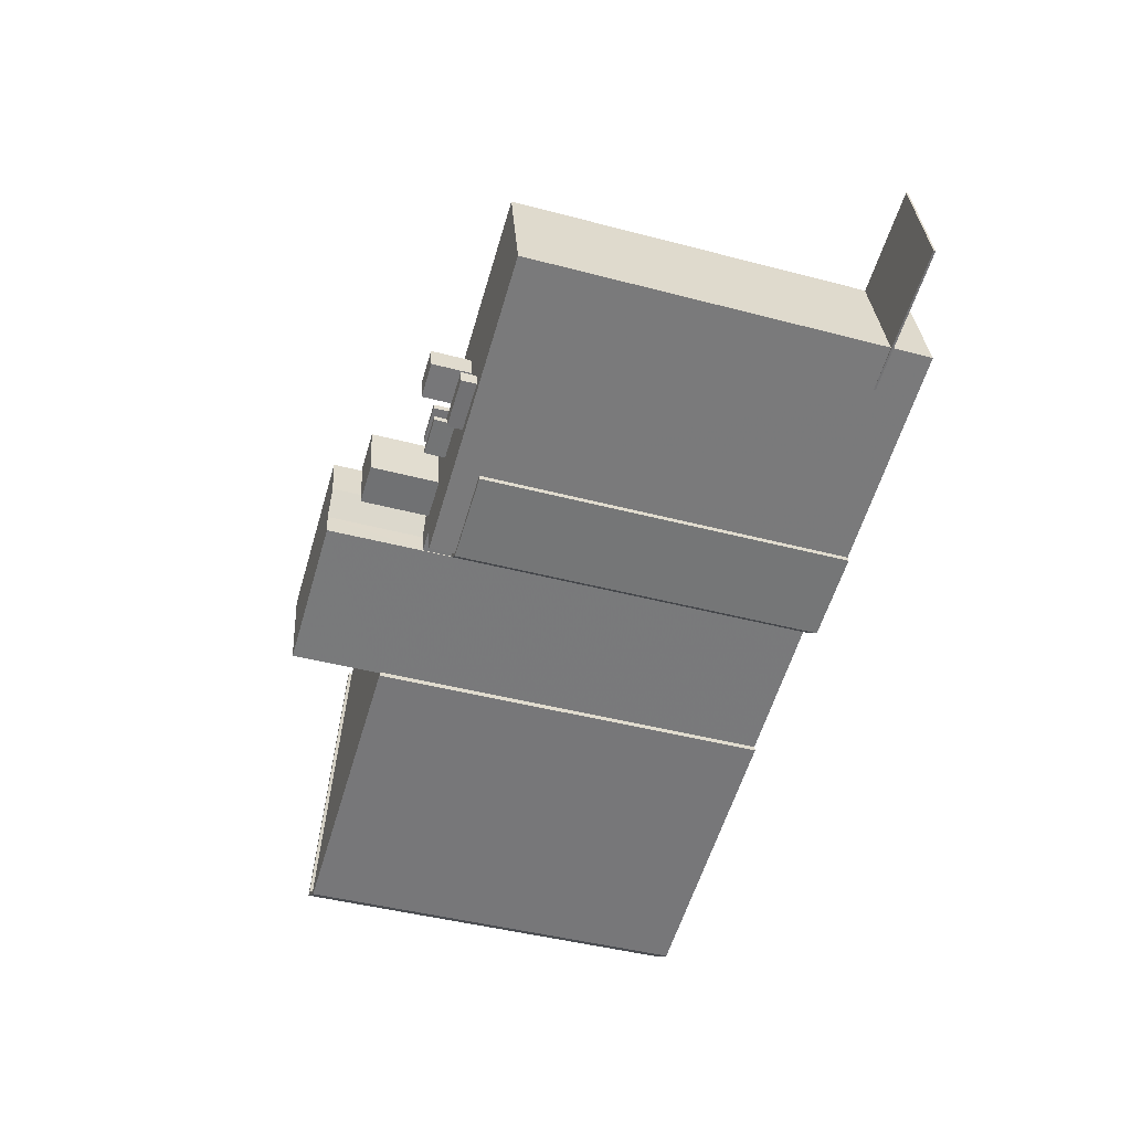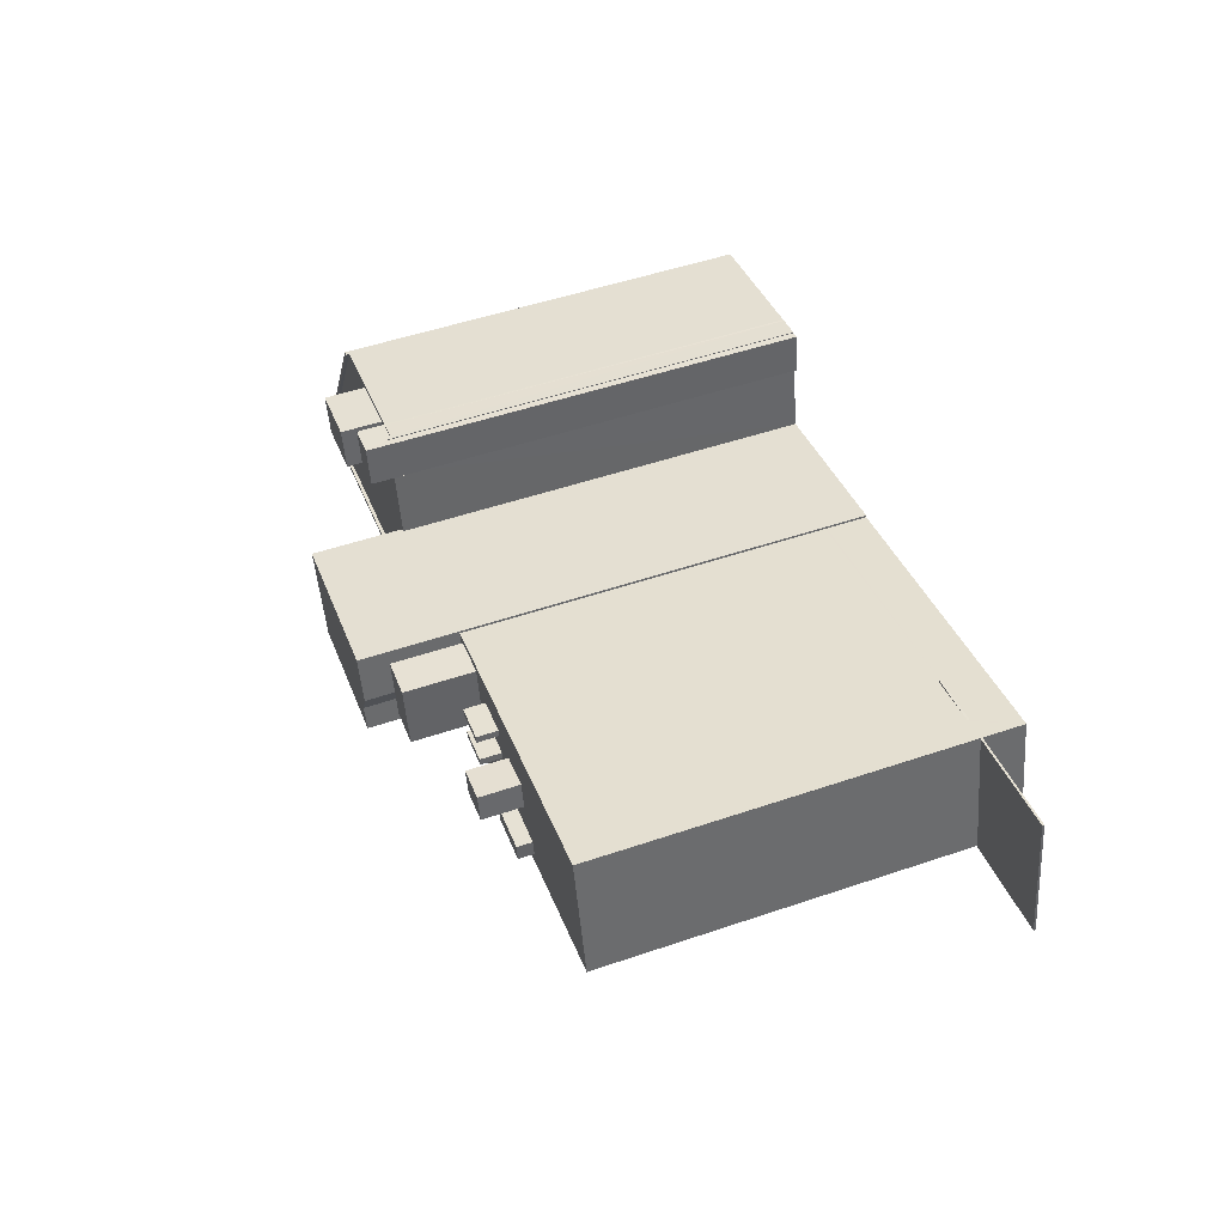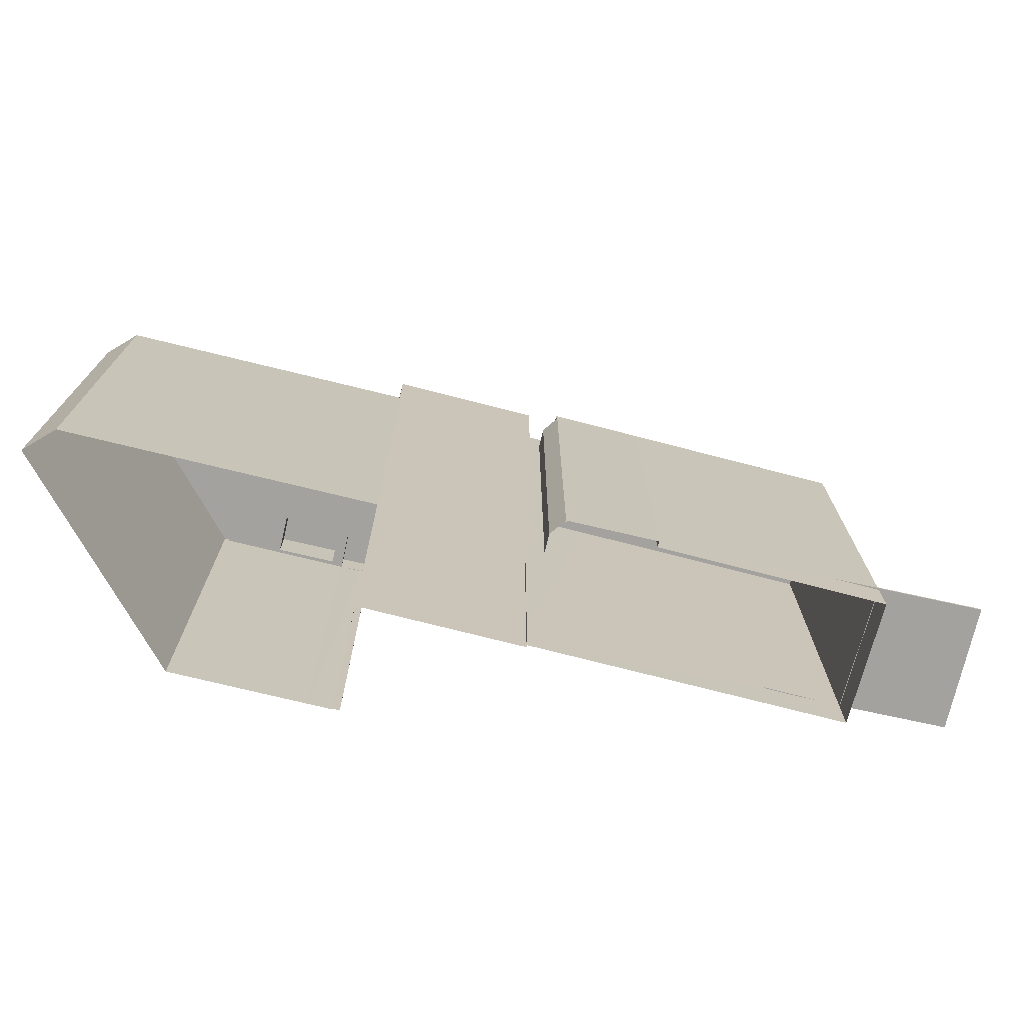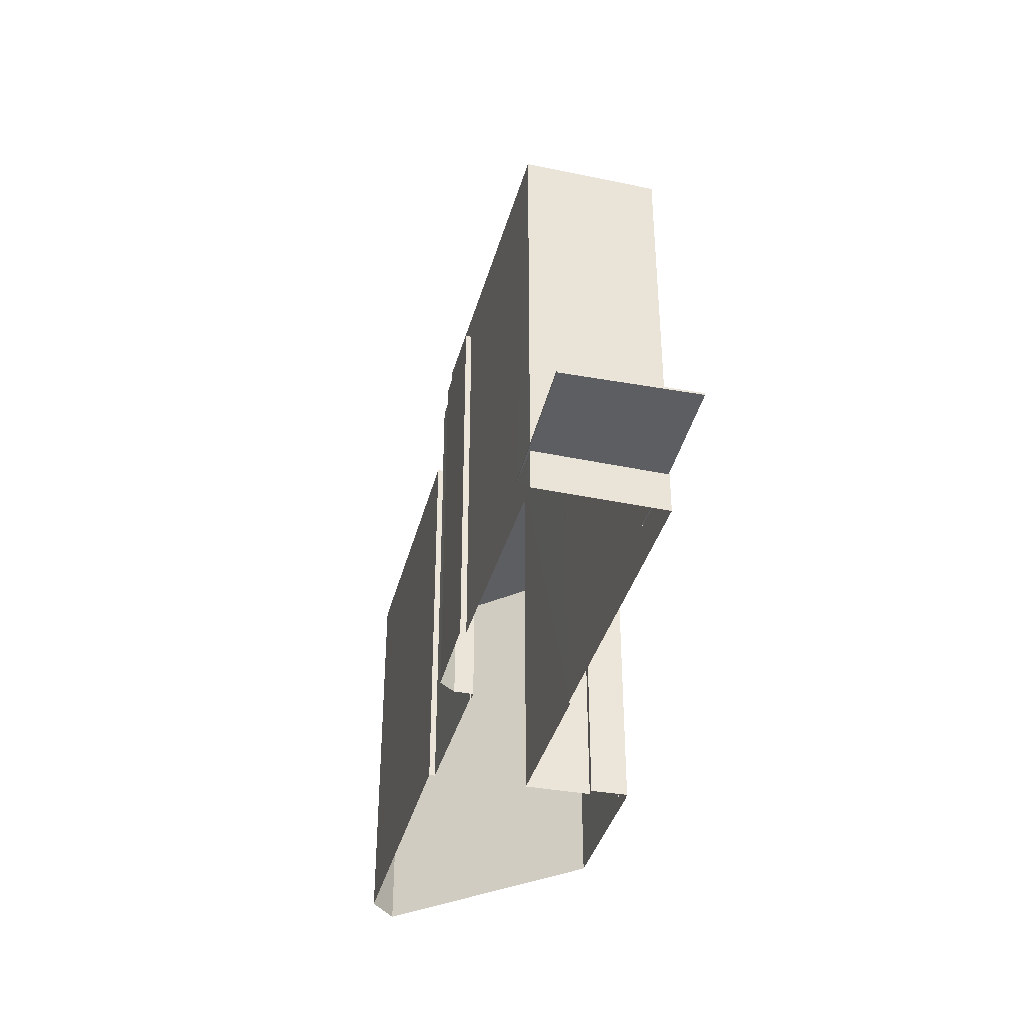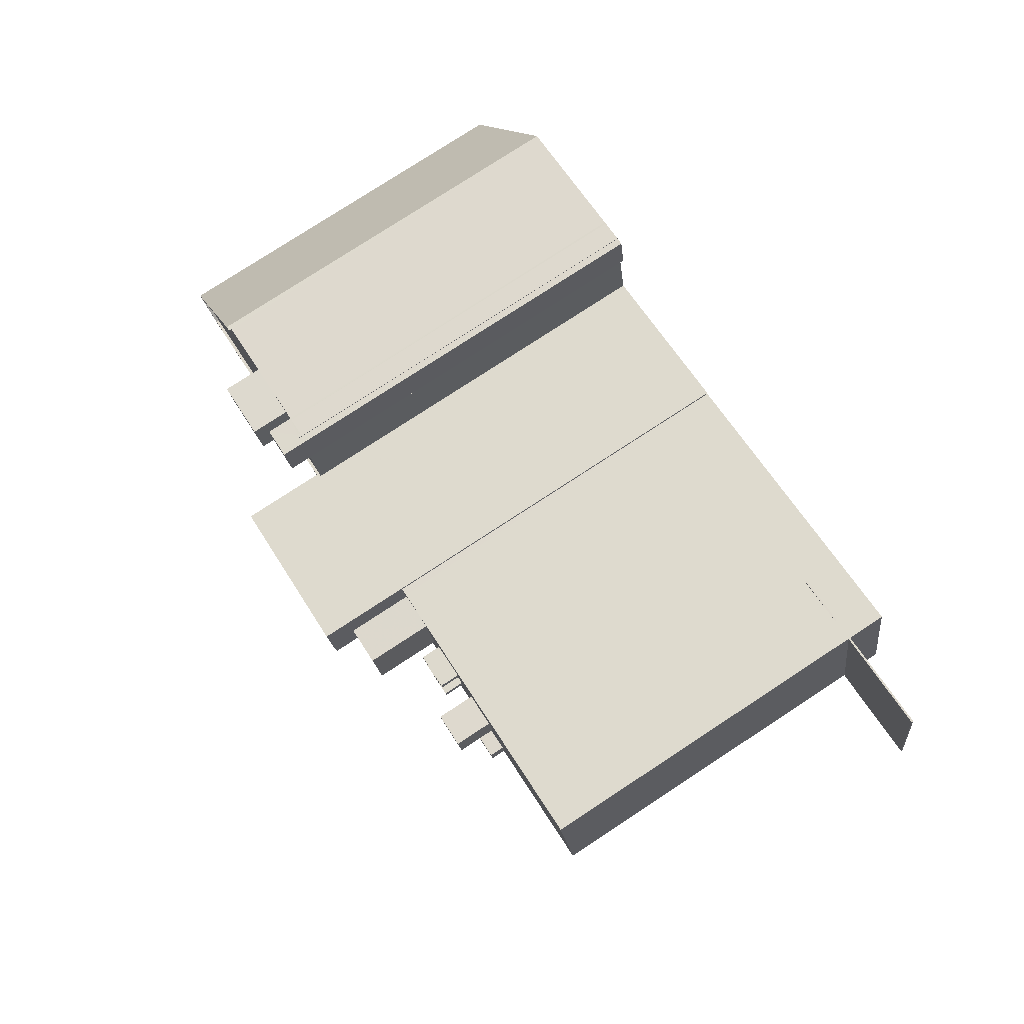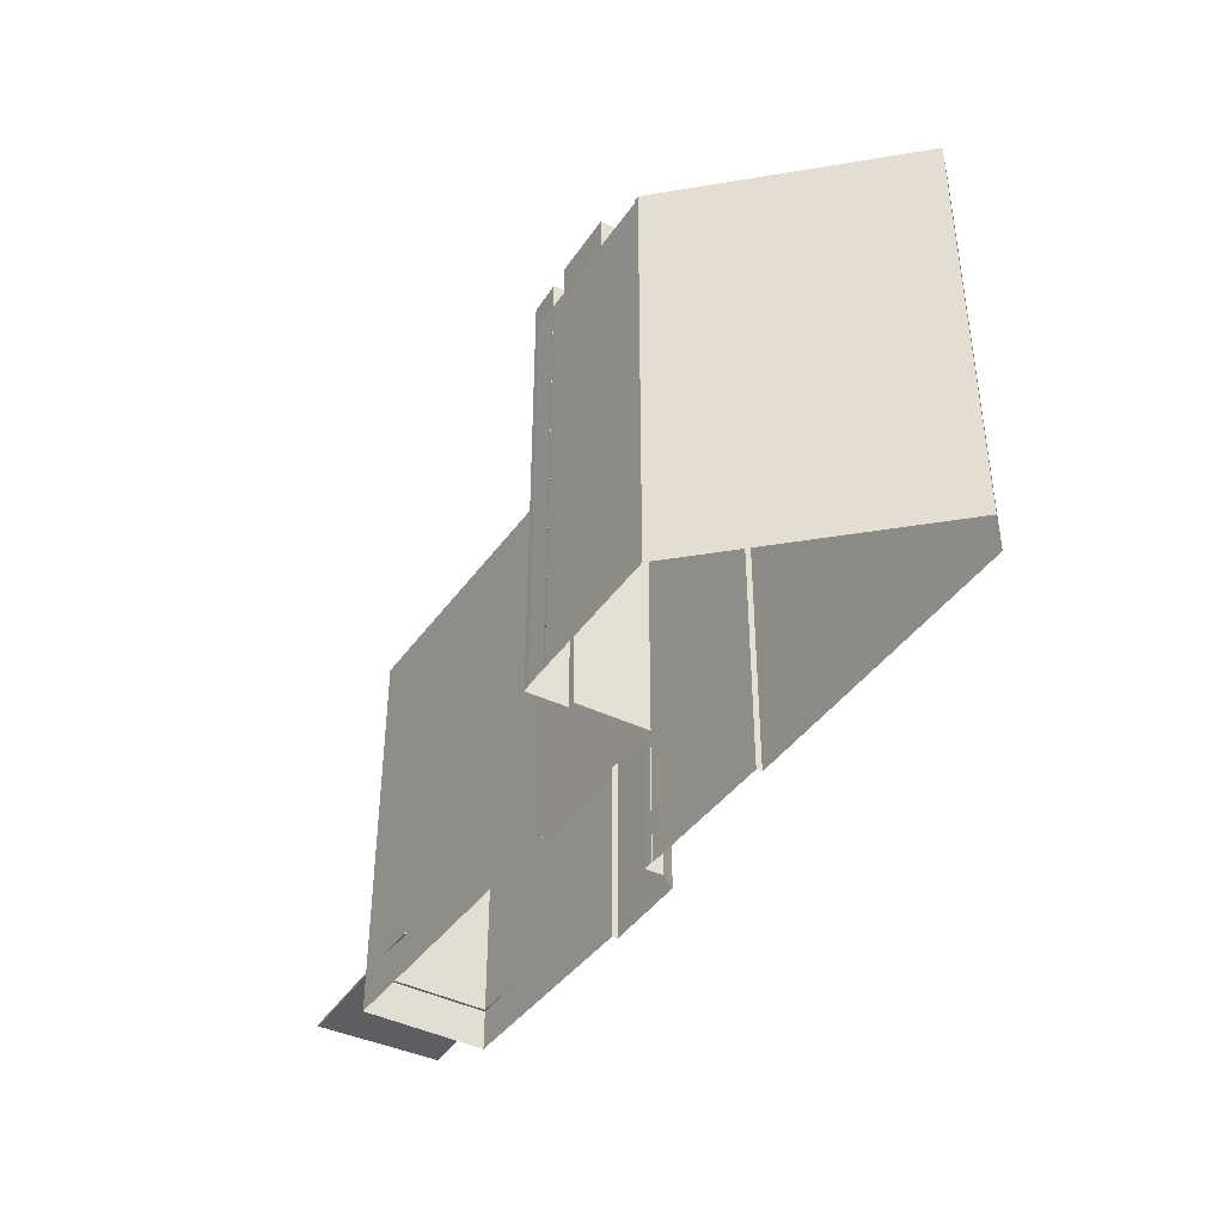
<metadata>
{"format":"obj","ext":"obj","renderer":"f3d","projection":"perspective","resolution":1024,"background":"white","views":[{"elev":-44.7,"azim":73.0,"up":"+Y"},{"elev":51.9,"azim":69.9,"up":"+Y"},{"elev":-72.6,"azim":-1.0,"up":"+Z"},{"elev":-37.8,"azim":88.7,"up":"+Z"},{"elev":79.0,"azim":56.9,"up":"+Y"},{"elev":-40.9,"azim":-108.5,"up":"+Z"}]}
</metadata>
<code>
v -1.17e+04 -3.447e+04 34.53
v -1.17e+04 -3.447e+04 34.53
v -1.17e+04 -3.447e+04 34.53
v -1.17e+04 -3.447e+04 34.53
v -1.171e+04 -3.447e+04 34.53
v -1.172e+04 -3.448e+04 34.53
v -1.172e+04 -3.449e+04 34.53
v -1.17e+04 -3.447e+04 34.53
v -1.17e+04 -3.447e+04 34.53
v -1.17e+04 -3.447e+04 34.53
v -1.166e+04 -3.446e+04 34.53
v -1.166e+04 -3.447e+04 34.53
v -1.168e+04 -3.448e+04 34.53
v -1.17e+04 -3.448e+04 34.53
v -1.17e+04 -3.448e+04 34.53
v -1.168e+04 -3.448e+04 34.53
v -1.168e+04 -3.448e+04 34.53
v -1.169e+04 -3.447e+04 34.53
v -1.169e+04 -3.447e+04 34.53
v -1.17e+04 -3.447e+04 34.53
v -1.17e+04 -3.447e+04 34.53
v -1.168e+04 -3.448e+04 34.53
v -1.169e+04 -3.448e+04 34.53
v -1.169e+04 -3.448e+04 34.53
v -1.169e+04 -3.448e+04 34.53
v -1.166e+04 -3.447e+04 37.6
v -1.167e+04 -3.447e+04 37.6
v -1.167e+04 -3.447e+04 37.6
v -1.165e+04 -3.447e+04 37.6
v -1.166e+04 -3.447e+04 37.6
v -1.165e+04 -3.446e+04 37.6
v -1.166e+04 -3.446e+04 37.6
v -1.166e+04 -3.447e+04 37.6
v -1.17e+04 -3.447e+04 65.33
v -1.17e+04 -3.447e+04 65.33
v -1.17e+04 -3.447e+04 65.33
v -1.17e+04 -3.447e+04 65.58
v -1.17e+04 -3.447e+04 65.58
v -1.17e+04 -3.447e+04 65.58
v -1.17e+04 -3.447e+04 65.58
v -1.171e+04 -3.447e+04 65.33
v -1.172e+04 -3.449e+04 65.33
v -1.17e+04 -3.448e+04 65.33
v -1.172e+04 -3.448e+04 65.33
v -1.171e+04 -3.447e+04 65.33
v -1.17e+04 -3.447e+04 65.33
v -1.17e+04 -3.447e+04 65.33
v -1.171e+04 -3.447e+04 65.33
v -1.17e+04 -3.447e+04 65.33
v -1.17e+04 -3.447e+04 65.33
v -1.17e+04 -3.447e+04 65.33
v -1.171e+04 -3.447e+04 65.33
v -1.17e+04 -3.447e+04 65.33
v -1.171e+04 -3.447e+04 65.58
v -1.171e+04 -3.447e+04 65.58
v -1.172e+04 -3.448e+04 65.58
v -1.17e+04 -3.447e+04 65.58
v -1.17e+04 -3.447e+04 65.58
v -1.17e+04 -3.447e+04 65.58
v -1.172e+04 -3.448e+04 65.58
v -1.17e+04 -3.448e+04 65.58
v -1.17e+04 -3.447e+04 65.58
v -1.17e+04 -3.448e+04 65.58
v -1.17e+04 -3.448e+04 65.58
v -1.17e+04 -3.448e+04 65.58
v -1.172e+04 -3.449e+04 65.58
v -1.172e+04 -3.449e+04 65.58
v -1.17e+04 -3.447e+04 67.36
v -1.17e+04 -3.447e+04 67.36
v -1.17e+04 -3.447e+04 67.36
v -1.17e+04 -3.447e+04 67.36
v -1.171e+04 -3.447e+04 68.37
v -1.17e+04 -3.447e+04 68.37
v -1.17e+04 -3.447e+04 68.37
v -1.171e+04 -3.447e+04 68.37
v -1.169e+04 -3.447e+04 72.42
v -1.169e+04 -3.447e+04 72.42
v -1.169e+04 -3.448e+04 72.42
v -1.17e+04 -3.447e+04 72.42
v -1.17e+04 -3.448e+04 72.42
v -1.169e+04 -3.448e+04 72.42
v -1.167e+04 -3.447e+04 37.75
v -1.166e+04 -3.447e+04 37.75
v -1.167e+04 -3.447e+04 37.75
v -1.166e+04 -3.446e+04 37.75
v -1.166e+04 -3.447e+04 37.75
v -1.165e+04 -3.446e+04 37.75
v -1.165e+04 -3.447e+04 37.75
v -1.166e+04 -3.447e+04 37.75
v -1.168e+04 -3.447e+04 65.1
v -1.168e+04 -3.448e+04 65.1
v -1.168e+04 -3.448e+04 65.1
v -1.166e+04 -3.447e+04 65.1
v -1.166e+04 -3.447e+04 65.1
v -1.167e+04 -3.447e+04 65.1
v -1.167e+04 -3.448e+04 65.1
v -1.168e+04 -3.447e+04 65.1
v -1.168e+04 -3.447e+04 65.1
v -1.167e+04 -3.447e+04 65.1
v -1.168e+04 -3.447e+04 65.1
v -1.168e+04 -3.447e+04 65.1
v -1.166e+04 -3.446e+04 65.1
v -1.168e+04 -3.447e+04 65.1
v -1.167e+04 -3.447e+04 65.1
v -1.168e+04 -3.447e+04 65.1
v -1.168e+04 -3.447e+04 65.1
v -1.168e+04 -3.447e+04 65.1
v -1.168e+04 -3.447e+04 65.1
v -1.168e+04 -3.447e+04 65.1
v -1.168e+04 -3.447e+04 65.1
v -1.168e+04 -3.447e+04 65.1
v -1.168e+04 -3.447e+04 65.1
v -1.168e+04 -3.447e+04 65.1
v -1.168e+04 -3.447e+04 65.1
v -1.168e+04 -3.448e+04 65.1
v -1.167e+04 -3.448e+04 65.1
v -1.167e+04 -3.448e+04 65.1
v -1.168e+04 -3.448e+04 65.1
v -1.168e+04 -3.448e+04 65.1
v -1.166e+04 -3.447e+04 65.1
v -1.169e+04 -3.448e+04 65.1
v -1.169e+04 -3.448e+04 65.1
v -1.169e+04 -3.447e+04 65.1
v -1.169e+04 -3.447e+04 65.1
v -1.169e+04 -3.447e+04 65.1
v -1.169e+04 -3.447e+04 65.1
v -1.168e+04 -3.447e+04 65.1
v -1.167e+04 -3.447e+04 66.25
v -1.167e+04 -3.448e+04 66.25
v -1.167e+04 -3.448e+04 66.25
v -1.167e+04 -3.448e+04 66.25
v -1.168e+04 -3.447e+04 66.69
v -1.168e+04 -3.447e+04 66.69
v -1.168e+04 -3.447e+04 66.69
v -1.168e+04 -3.447e+04 66.69
v -1.168e+04 -3.447e+04 66.69
v -1.168e+04 -3.447e+04 66.69
v -1.168e+04 -3.447e+04 66.69
v -1.168e+04 -3.447e+04 66.69
v -1.167e+04 -3.447e+04 68.12
v -1.168e+04 -3.447e+04 68.12
v -1.168e+04 -3.447e+04 68.12
v -1.167e+04 -3.447e+04 68.12
v -1.168e+04 -3.448e+04 70.32
v -1.168e+04 -3.447e+04 70.32
v -1.168e+04 -3.447e+04 70.32
v -1.169e+04 -3.447e+04 70.32
v -1.168e+04 -3.448e+04 63.14
v -1.169e+04 -3.448e+04 63.14
v -1.168e+04 -3.448e+04 63.14
v -1.168e+04 -3.448e+04 63.14
v -1.168e+04 -3.448e+04 63.14
v -1.168e+04 -3.448e+04 63.14
v -1.168e+04 -3.448e+04 63.14
v -1.169e+04 -3.447e+04 37.6
v -1.169e+04 -3.447e+04 37.75
f 1 2 3
f 1 4 5
f 6 5 7
f 8 9 3
f 4 9 10
f 11 12 13
f 14 15 7
f 16 13 17
f 18 11 13
f 19 18 20
f 4 10 21
f 22 23 16
f 4 20 5
f 24 25 14
f 18 23 24
f 3 4 1
f 5 14 7
f 3 9 4
f 23 13 16
f 18 13 23
f 18 24 20
f 20 14 5
f 24 14 20
f 26 27 28
f 29 30 31
f 31 30 32
f 33 30 29
f 34 35 36
f 37 38 39
f 40 37 39
f 41 42 43
f 44 42 45
f 43 46 47
f 45 41 48
f 49 50 51
f 46 50 47
f 47 50 49
f 41 43 47
f 45 42 41
f 45 48 52
f 48 53 52
f 49 51 53
f 48 49 53
f 54 55 56
f 57 58 59
f 55 60 56
f 61 62 59
f 63 64 65
f 56 60 66
f 66 61 67
f 62 57 59
f 66 65 61
f 56 66 67
f 61 64 62
f 61 65 64
f 68 69 70
f 71 68 70
f 72 73 74
f 72 75 73
f 76 77 78
f 77 79 78
f 78 80 81
f 78 79 80
f 82 83 84
f 85 86 87
f 87 86 88
f 86 89 88
f 90 91 92
f 93 94 95
f 96 97 92
f 97 98 90
f 94 99 95
f 99 96 95
f 96 100 97
f 96 101 100
f 96 99 101
f 97 90 92
f 102 103 104
f 94 102 104
f 103 105 106
f 97 107 108
f 94 104 99
f 97 100 109
f 107 110 108
f 111 106 110
f 112 113 114
f 112 111 113
f 104 106 111
f 113 110 107
f 97 109 107
f 106 104 103
f 113 111 110
f 101 114 100
f 100 114 109
f 112 114 101
f 92 115 96
f 115 116 96
f 117 93 95
f 92 118 115
f 117 116 119
f 117 120 93
f 117 119 120
f 119 116 115
f 92 91 121
f 122 118 92
f 123 124 125
f 91 125 126
f 122 92 121
f 121 91 126
f 125 124 126
f 98 97 108
f 125 127 123
f 108 127 98
f 127 103 123
f 105 103 127
f 108 105 127
f 128 129 130
f 128 131 129
f 132 133 134
f 132 135 133
f 136 137 138
f 139 136 138
f 140 141 142
f 143 140 142
f 144 145 146
f 147 144 146
f 148 149 150
f 150 151 152
f 152 151 153
f 152 153 154
f 148 150 152
f 39 38 36
f 34 36 3
f 3 36 8
f 36 38 8
f 8 37 9
f 8 38 37
f 40 39 36
f 35 40 36
f 55 54 52
f 55 52 5
f 52 1 5
f 52 53 1
f 63 65 15
f 14 63 15
f 15 66 7
f 15 65 66
f 7 60 6
f 7 66 60
f 5 60 55
f 5 6 60
f 59 43 61
f 59 46 43
f 67 43 42
f 67 61 43
f 56 42 44
f 56 67 42
f 52 54 45
f 45 56 44
f 45 54 56
f 58 57 20
f 4 58 20
f 3 2 34
f 2 69 34
f 9 37 10
f 40 69 68
f 35 34 40
f 10 37 68
f 37 40 68
f 34 69 40
f 59 70 50
f 70 59 71
f 71 58 21
f 46 59 50
f 21 58 4
f 59 58 71
f 53 2 1
f 2 53 69
f 50 70 51
f 51 70 69
f 51 69 53
f 68 21 10
f 68 71 21
f 47 74 73
f 47 49 74
f 75 47 73
f 75 41 47
f 72 41 75
f 72 48 41
f 49 48 72
f 74 49 72
f 14 25 63
f 25 81 63
f 63 80 64
f 63 81 80
f 124 76 126
f 76 124 77
f 155 18 19
f 19 77 124
f 155 19 156
f 19 124 156
f 121 78 122
f 24 122 25
f 25 122 81
f 122 78 81
f 19 57 77
f 77 57 79
f 19 20 57
f 79 57 62
f 126 76 78
f 121 126 78
f 79 64 80
f 79 62 64
f 27 84 28
f 27 82 84
f 26 28 84
f 83 26 84
f 85 87 31
f 32 85 31
f 87 88 29
f 31 87 29
f 29 88 89
f 33 29 89
f 18 155 27
f 123 156 124
f 18 27 11
f 11 83 102
f 82 103 102
f 123 103 156
f 156 103 82
f 11 27 26
f 83 82 102
f 11 26 83
f 115 118 148
f 148 118 149
f 23 149 24
f 149 118 122
f 24 149 122
f 32 12 11
f 102 85 11
f 32 30 12
f 93 120 86
f 93 86 94
f 102 94 85
f 86 85 94
f 85 32 11
f 119 154 120
f 119 152 154
f 12 30 33
f 12 33 13
f 86 120 89
f 89 154 13
f 33 89 13
f 120 154 89
f 152 119 115
f 148 152 115
f 156 27 155
f 156 82 27
f 117 128 130
f 117 95 128
f 129 117 130
f 129 116 117
f 116 129 131
f 96 116 131
f 95 96 131
f 128 95 131
f 106 134 133
f 106 105 134
f 110 133 135
f 110 106 133
f 110 135 132
f 108 110 132
f 108 132 134
f 105 108 134
f 113 138 137
f 113 107 138
f 114 137 136
f 114 113 137
f 114 136 139
f 109 114 139
f 109 139 138
f 107 109 138
f 142 141 112
f 142 112 101
f 141 111 112
f 104 141 140
f 104 111 141
f 99 140 143
f 99 104 140
f 99 143 142
f 101 99 142
f 127 125 147
f 146 127 147
f 146 145 98
f 146 98 127
f 145 90 98
f 90 145 144
f 91 90 144
f 147 91 144
f 147 125 91
f 17 154 153
f 17 13 154
f 17 151 16
f 17 153 151
f 150 22 16
f 151 150 16
f 149 23 22
f 150 149 22

</code>
